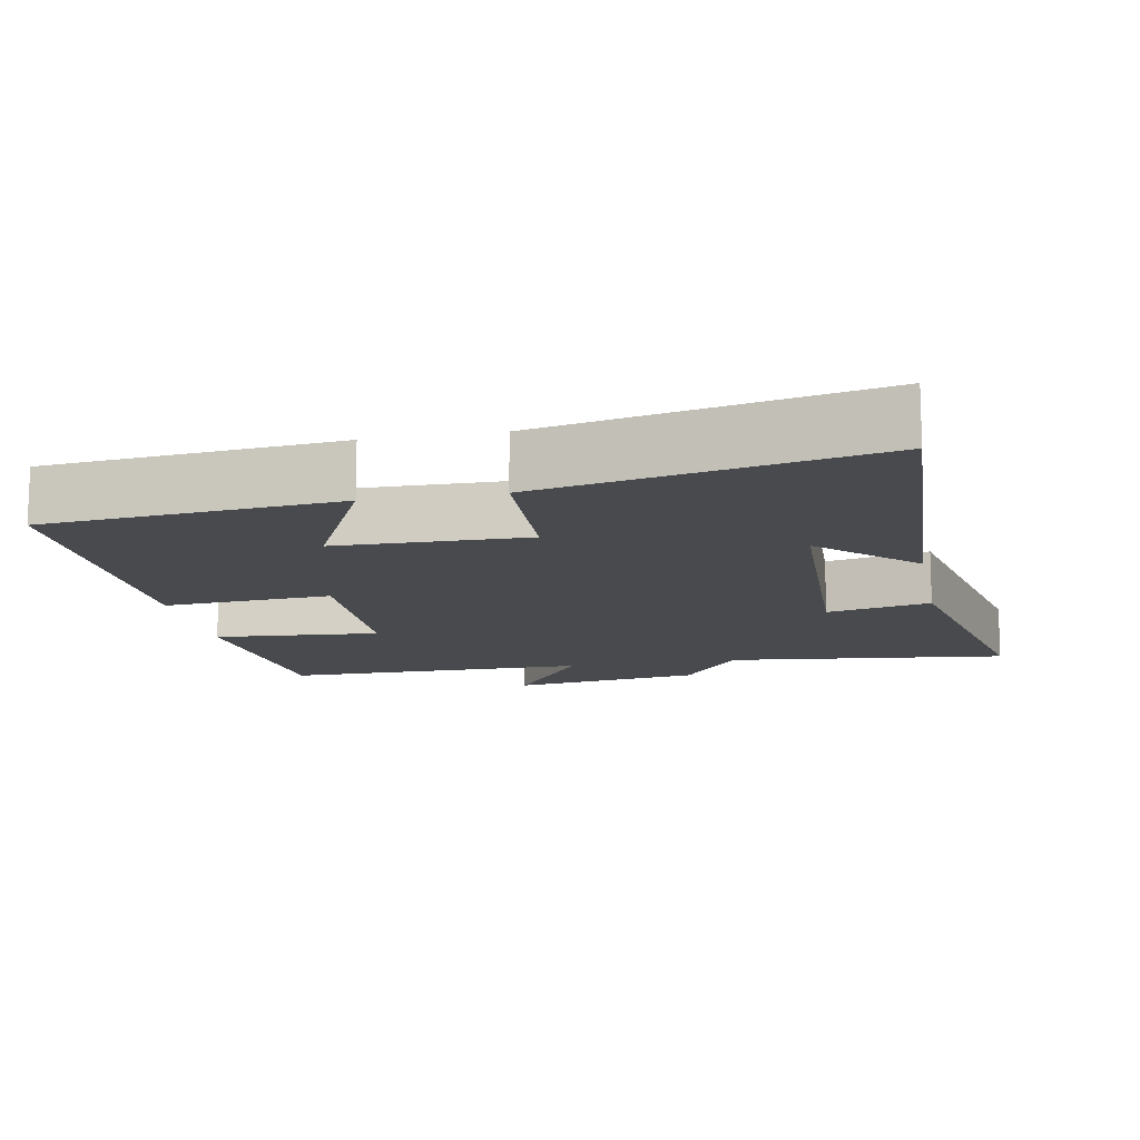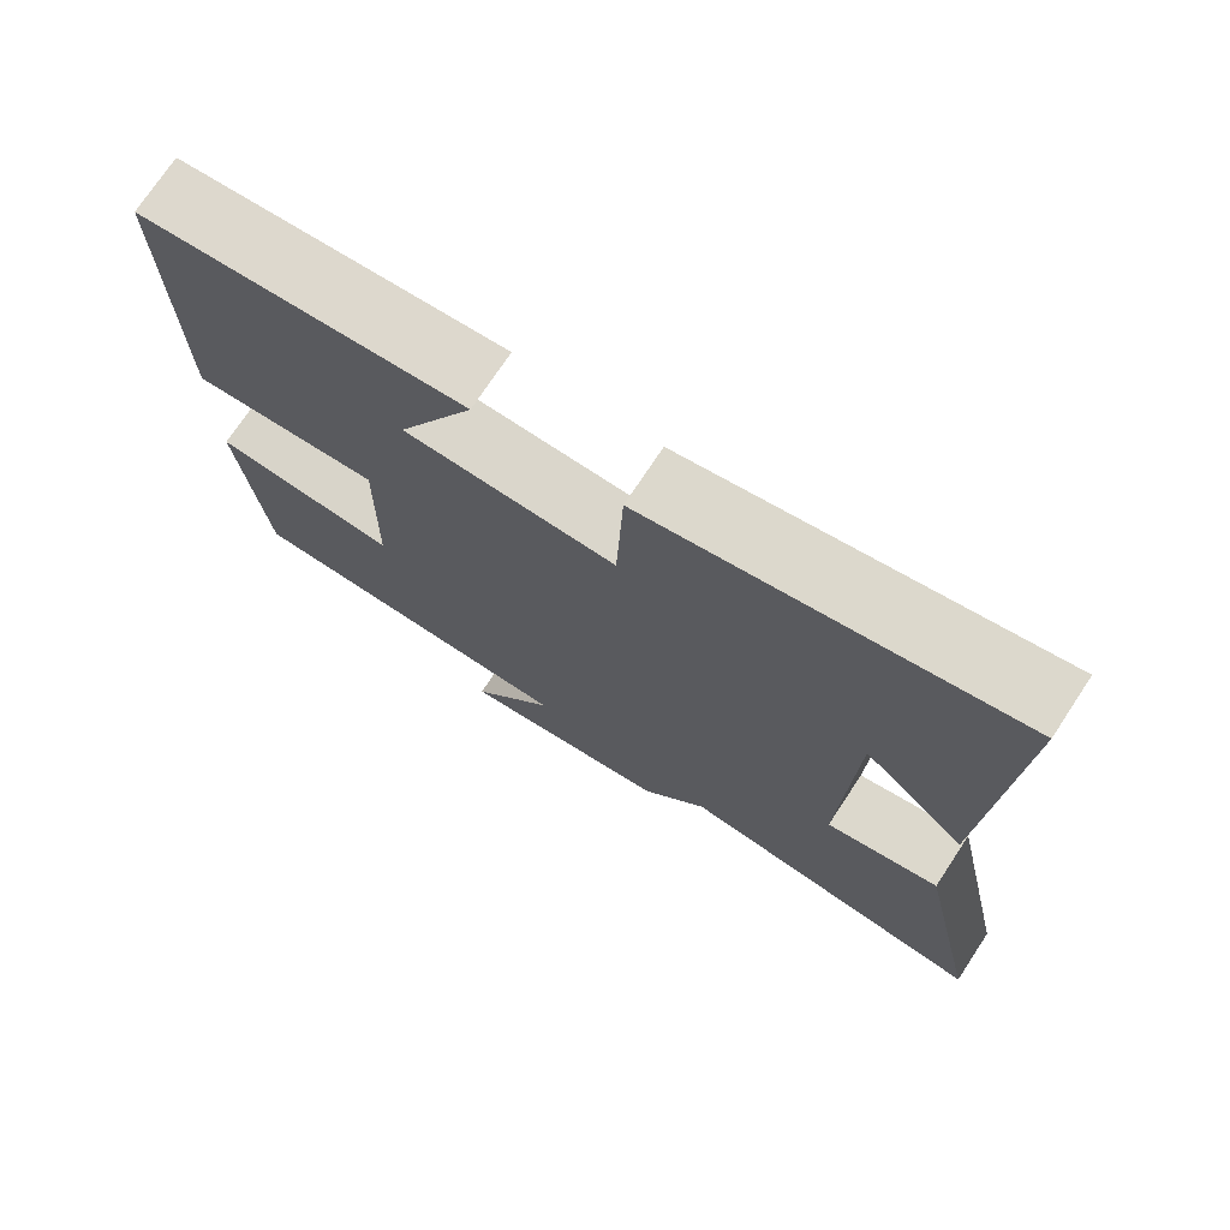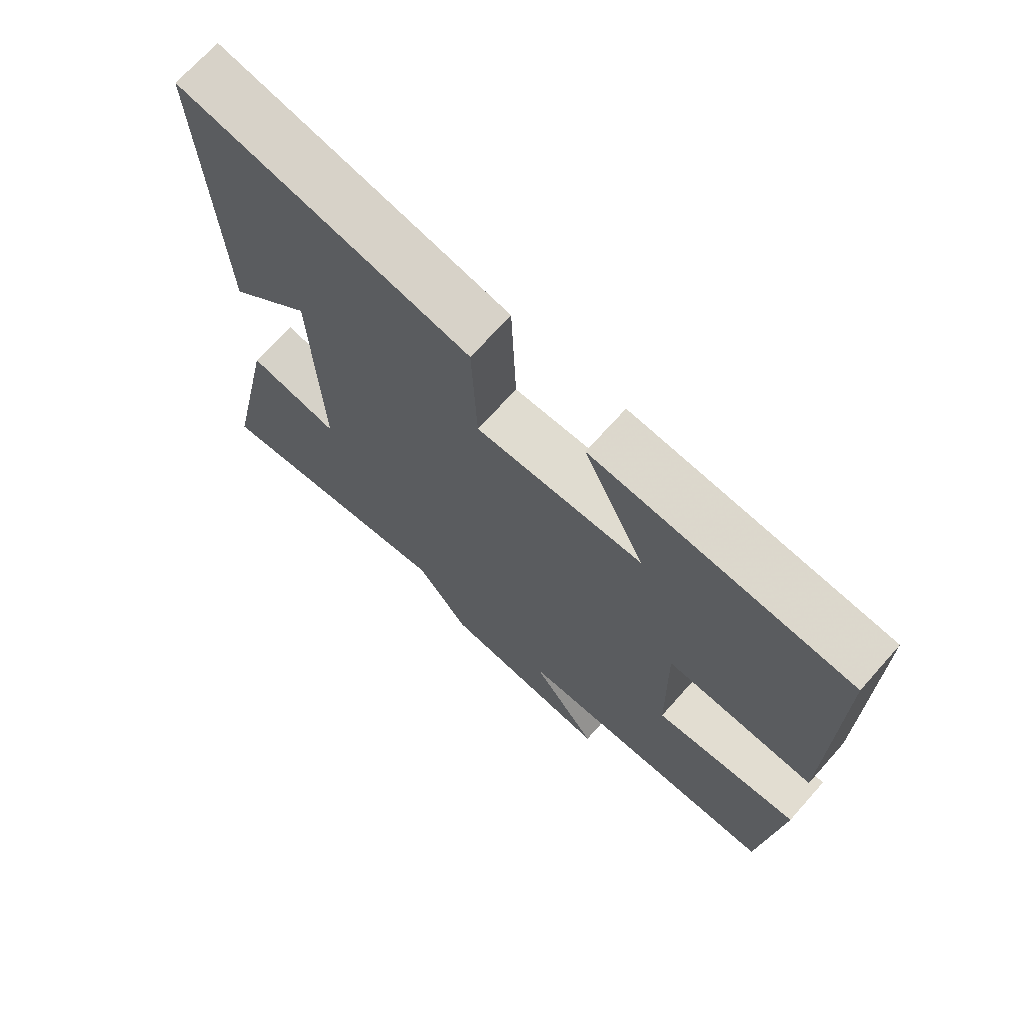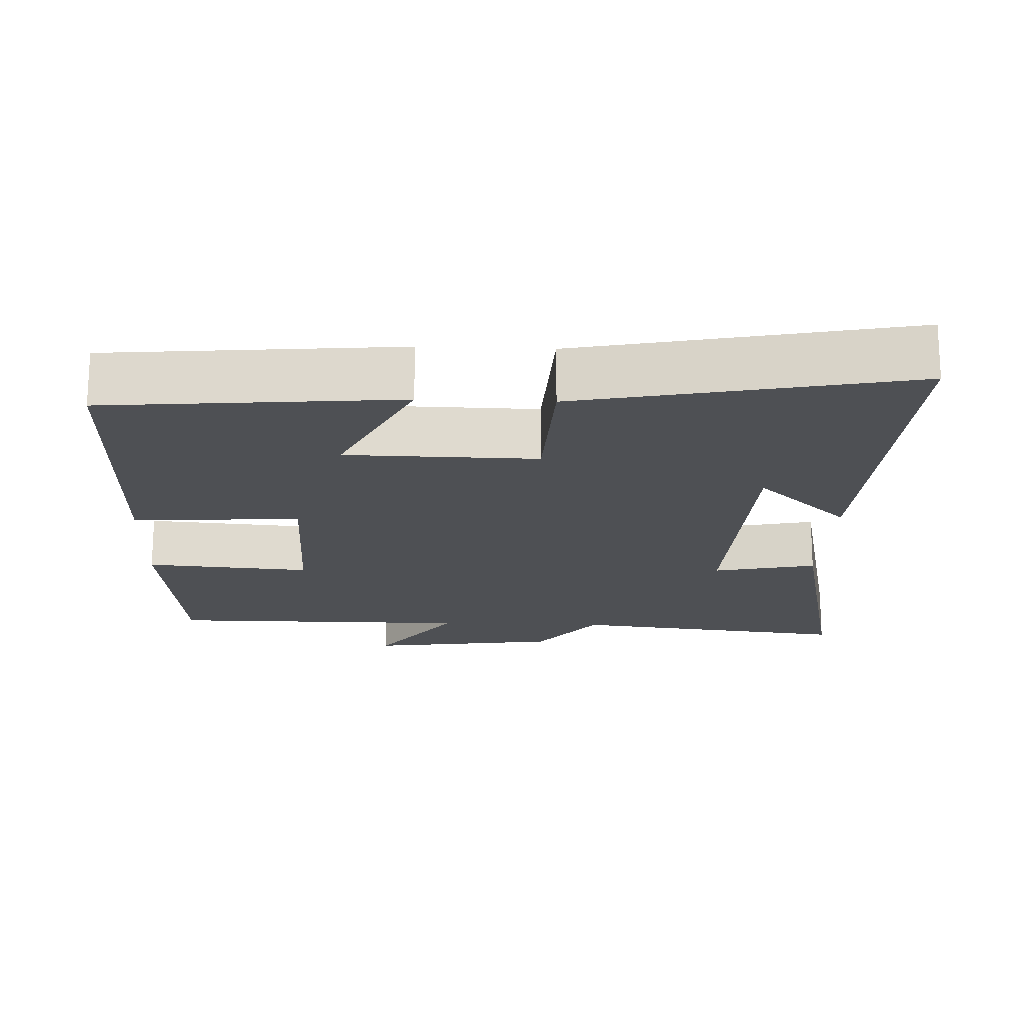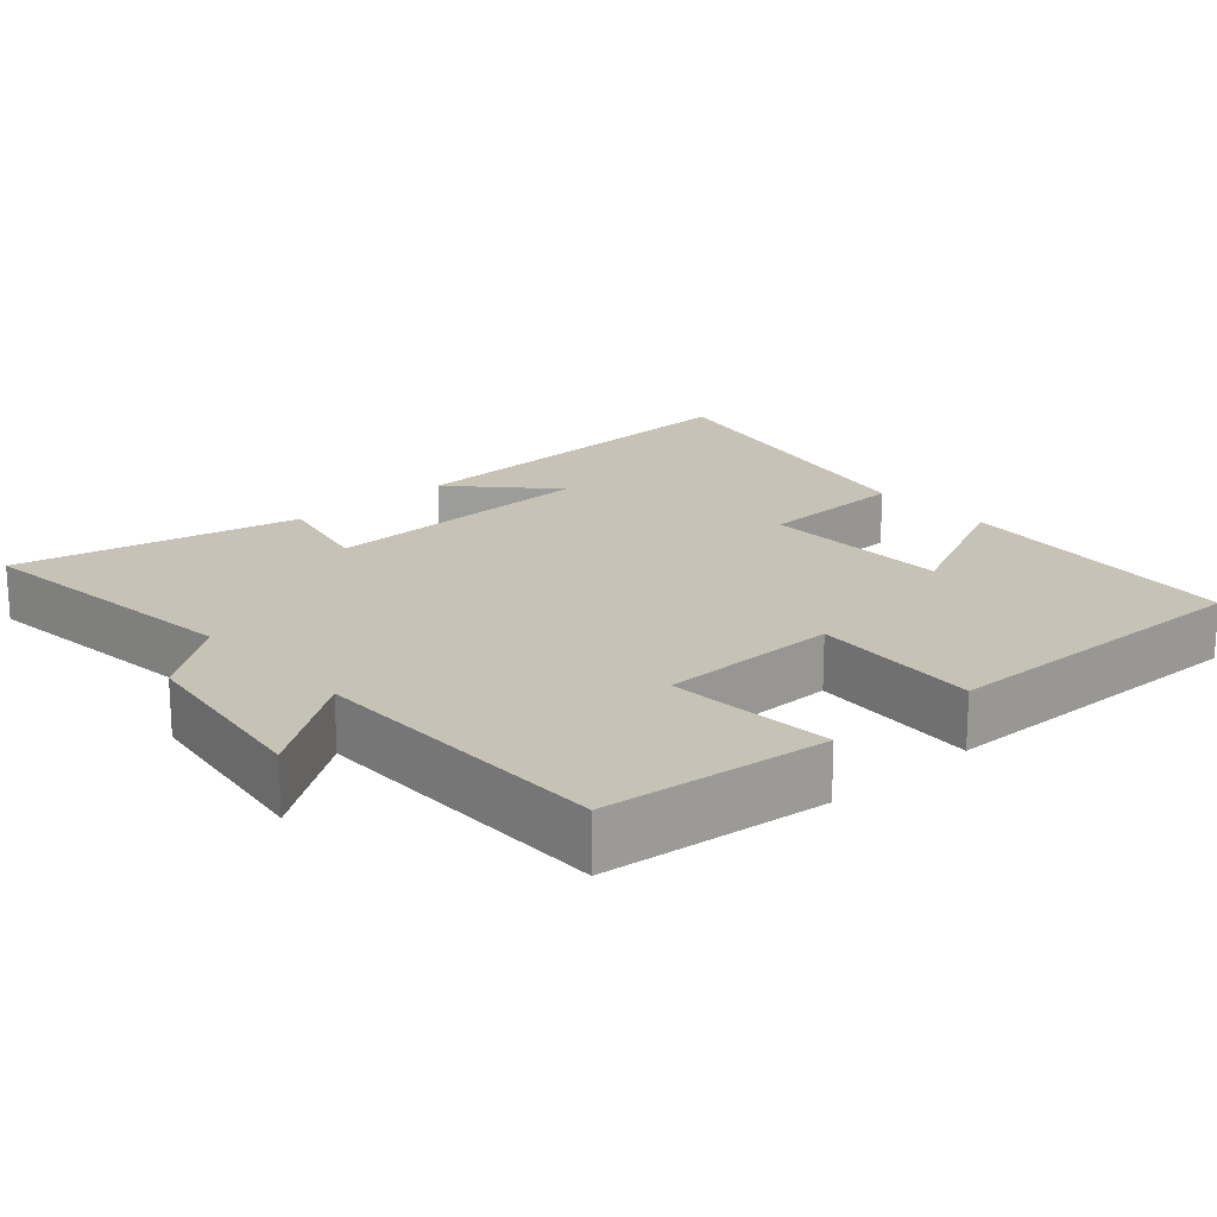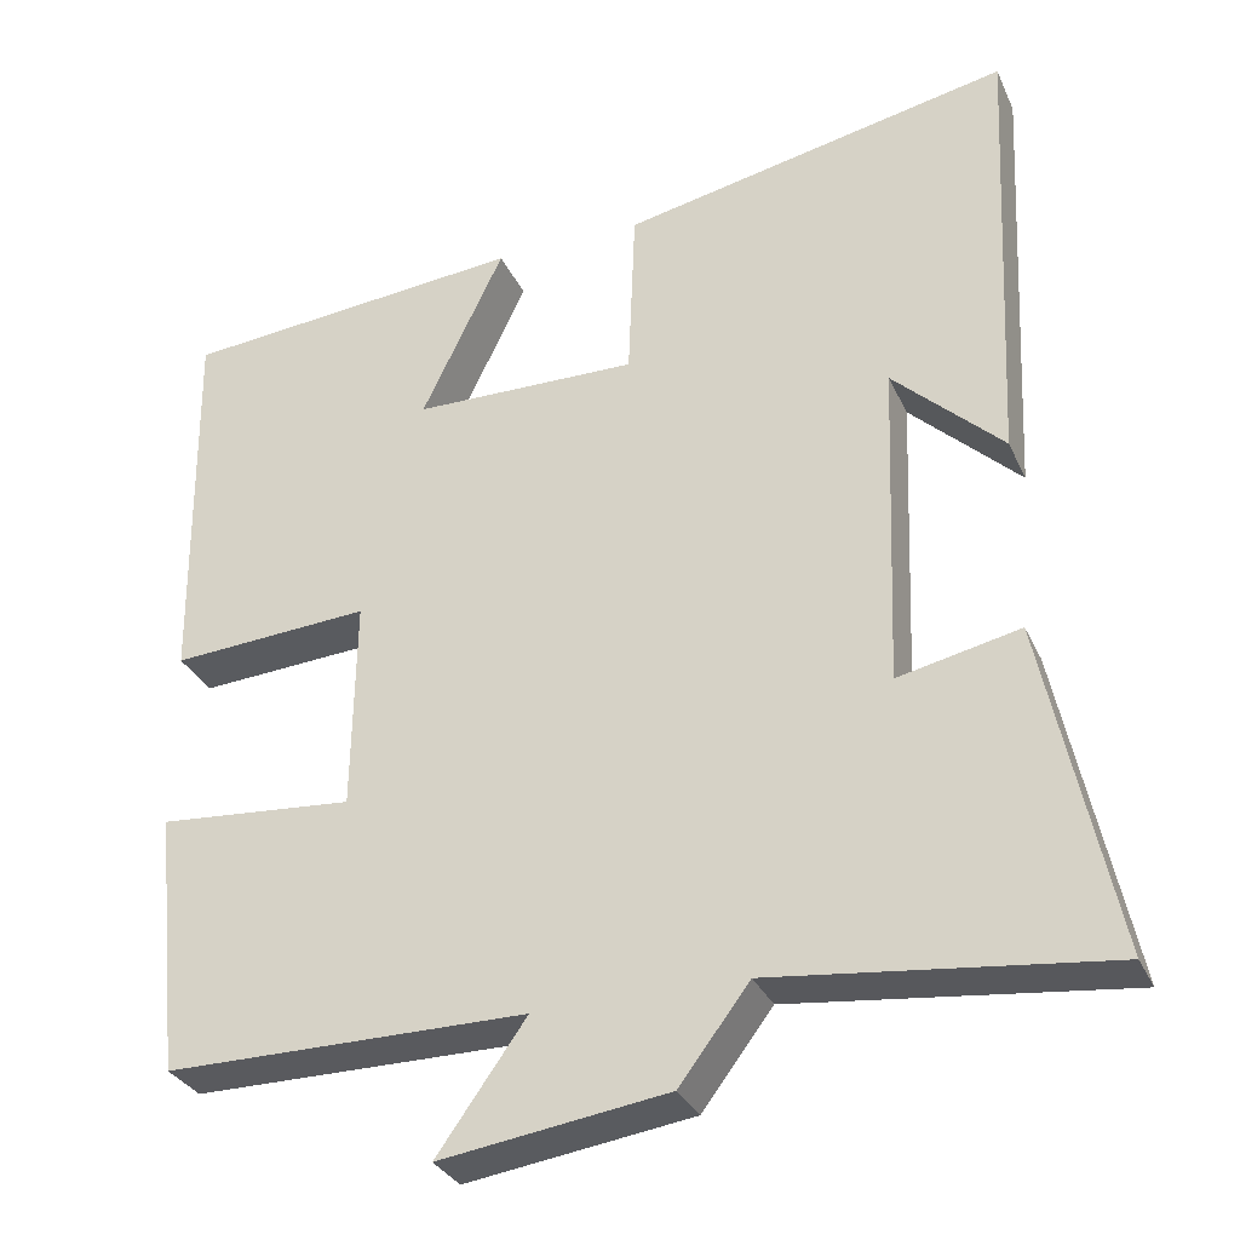
<metadata>
{"format":"obj","ext":"obj","renderer":"f3d","projection":"perspective","resolution":1024,"background":"white","views":[{"elev":-13.1,"azim":10.8,"up":"+Y"},{"elev":73.6,"azim":33.4,"up":"+Z"},{"elev":69.9,"azim":-138.3,"up":"+Z"},{"elev":-18.7,"azim":-2.4,"up":"+Y"},{"elev":19.2,"azim":-131.7,"up":"+Y"},{"elev":-31.3,"azim":21.4,"up":"+Z"}]}
</metadata>
<code>
v -0.469 0.07 -0.5
v -0.5 0.07 -0.194
v -0.272 0.07 -0.212
v -0.268 0.07 0.034
v -0.5 0.07 0.018
v -0.505 0.07 0.463
v -0.103 0.07 0.5
v -0.199 0.07 0.3
v 0.063 0.07 0.296
v 0.071 0.07 0.5
v 0.524 0.07 0.594
v 0.5 0.07 0.073
v 0.372 0.07 0.194
v 0.358 0.07 -0.188
v 0.5 0.07 -0.157
v 0.582 0.07 -0.544
v 0.194 0.07 -0.5
v 0.112 0.07 -0.608
v -0.152 0.07 -0.646
v -0.048 0.07 -0.5
v -0.469 0 -0.5
v -0.5 0 -0.194
v -0.272 0 -0.212
v -0.268 0 0.034
v -0.5 0 0.018
v -0.505 0 0.463
v -0.103 0 0.5
v -0.199 0 0.3
v 0.063 0 0.296
v 0.071 0 0.5
v 0.524 0 0.594
v 0.5 0 0.073
v 0.372 0 0.194
v 0.358 0 -0.188
v 0.5 0 -0.157
v 0.582 0 -0.544
v 0.194 0 -0.5
v 0.112 0 -0.608
v -0.152 0 -0.646
v -0.048 0 -0.5
f 17 18 19 20
f 17 20 1 2
f 14 15 16 17
f 13 14 17
f 10 11 12 13
f 9 10 13 17
f 8 9 17
f 5 6 7 8
f 4 5 8
f 3 4 8 17
f 2 3 17
f 40 39 38 37
f 22 21 40 37
f 37 36 35 34
f 37 34 33
f 33 32 31 30
f 37 33 30 29
f 37 29 28
f 28 27 26 25
f 28 25 24
f 37 28 24 23
f 37 23 22
f 1 21 22 2
f 2 22 23 3
f 3 23 24 4
f 4 24 25 5
f 5 25 26 6
f 6 26 27 7
f 7 27 28 8
f 8 28 29 9
f 9 29 30 10
f 10 30 31 11
f 11 31 32 12
f 12 32 33 13
f 13 33 34 14
f 14 34 35 15
f 15 35 36 16
f 16 36 37 17
f 17 37 38 18
f 18 38 39 19
f 19 39 40 20
f 20 40 21 1

</code>
